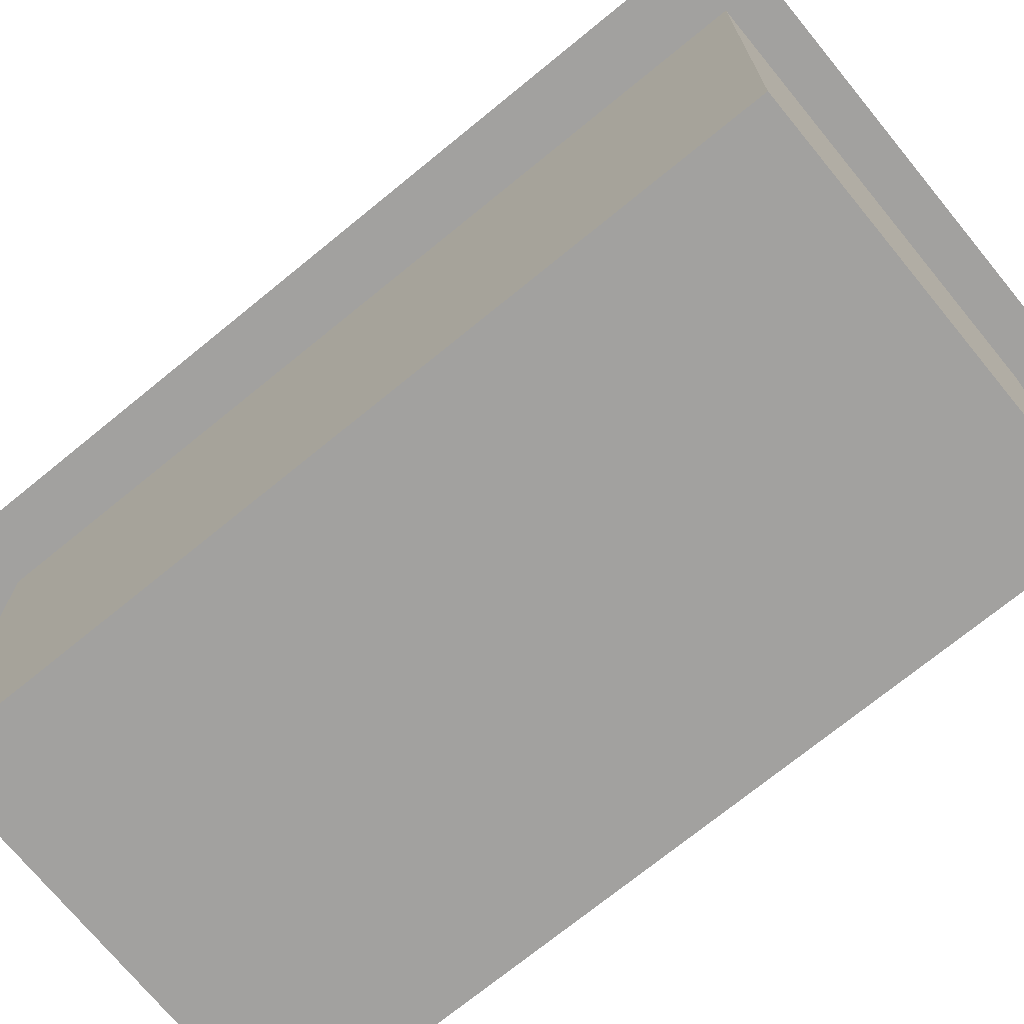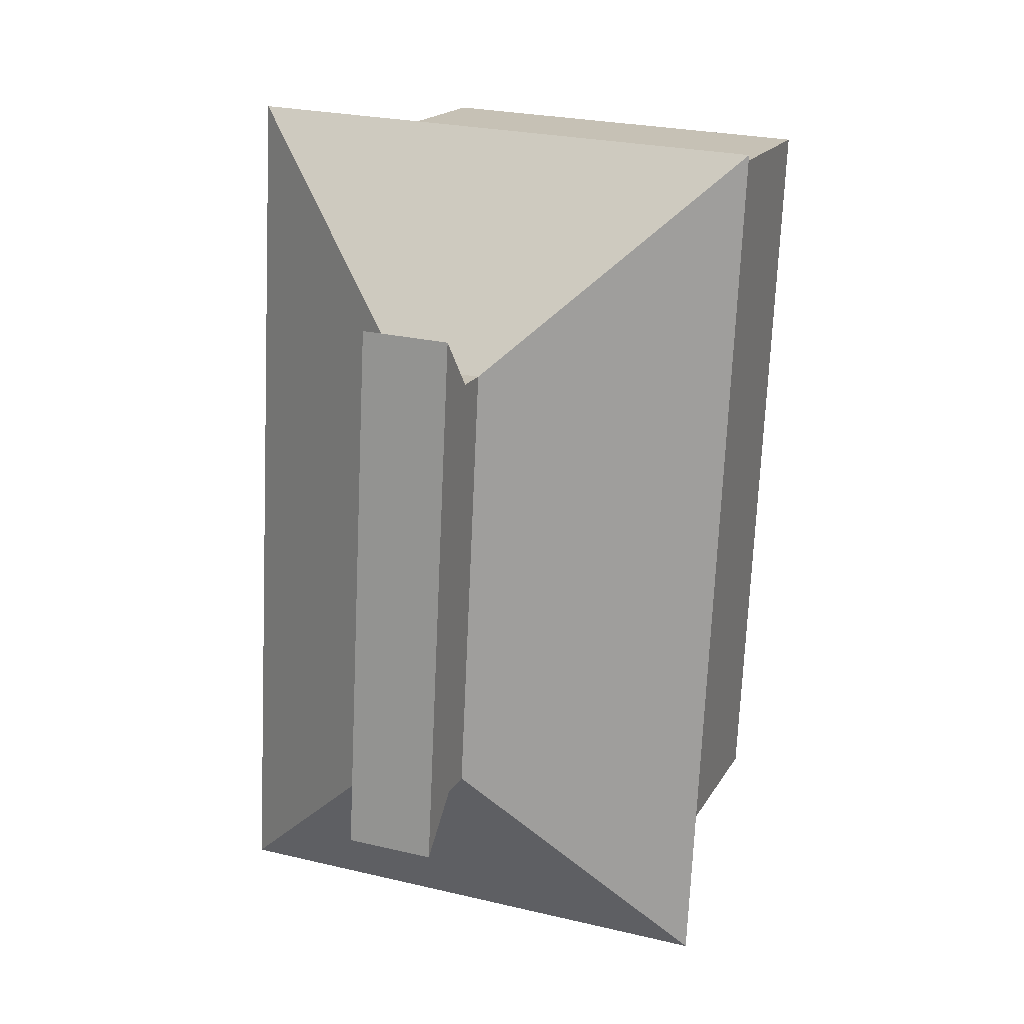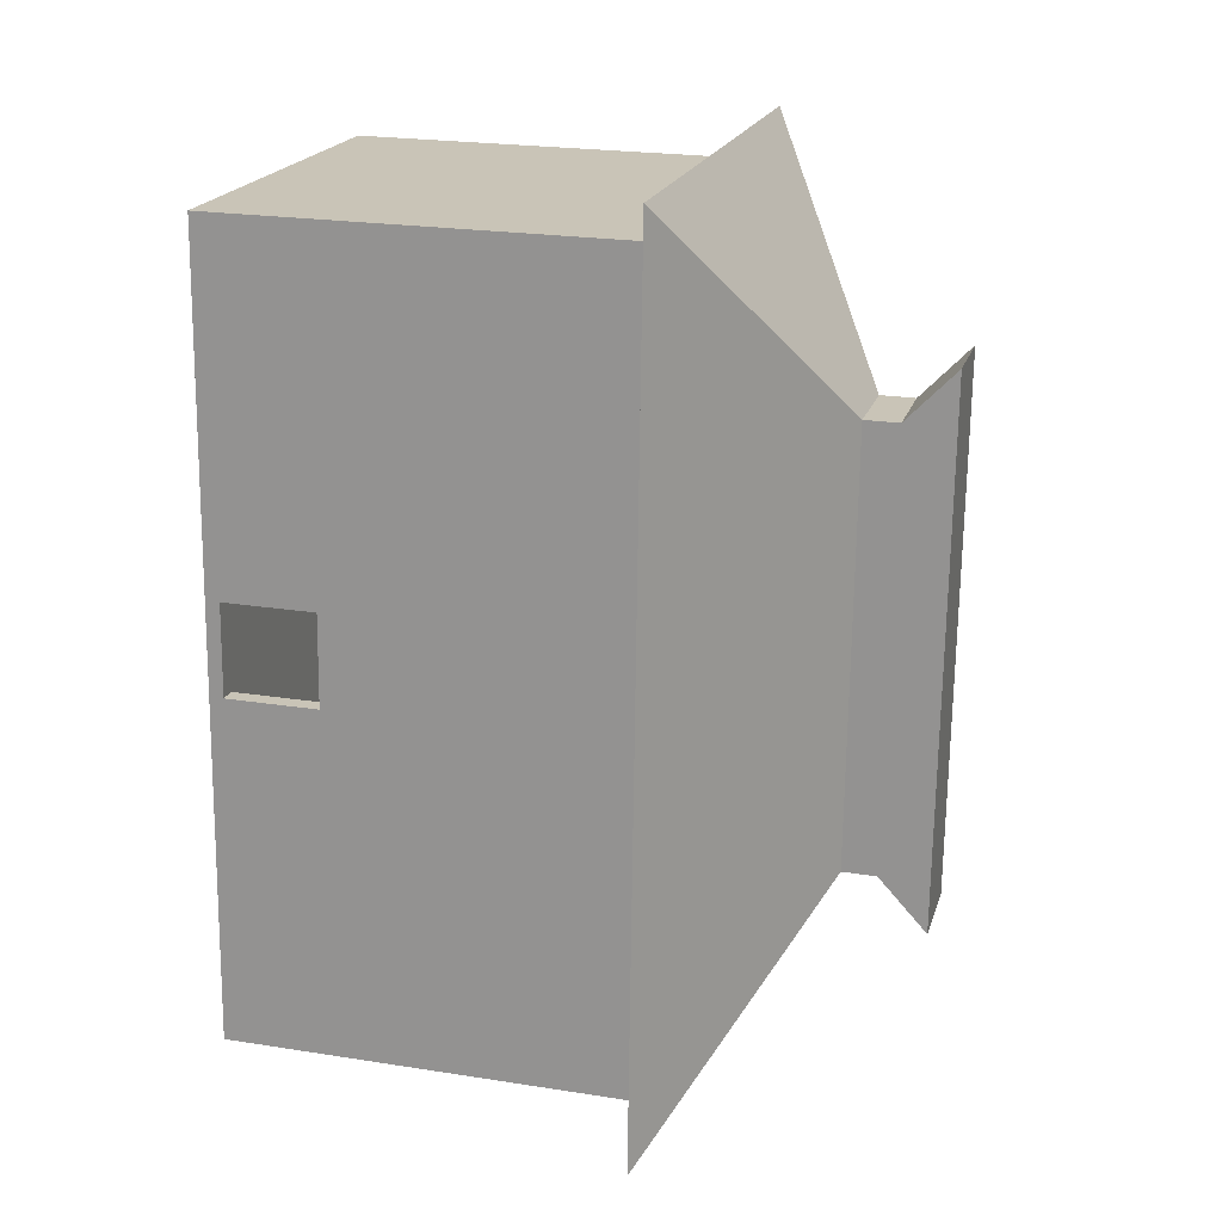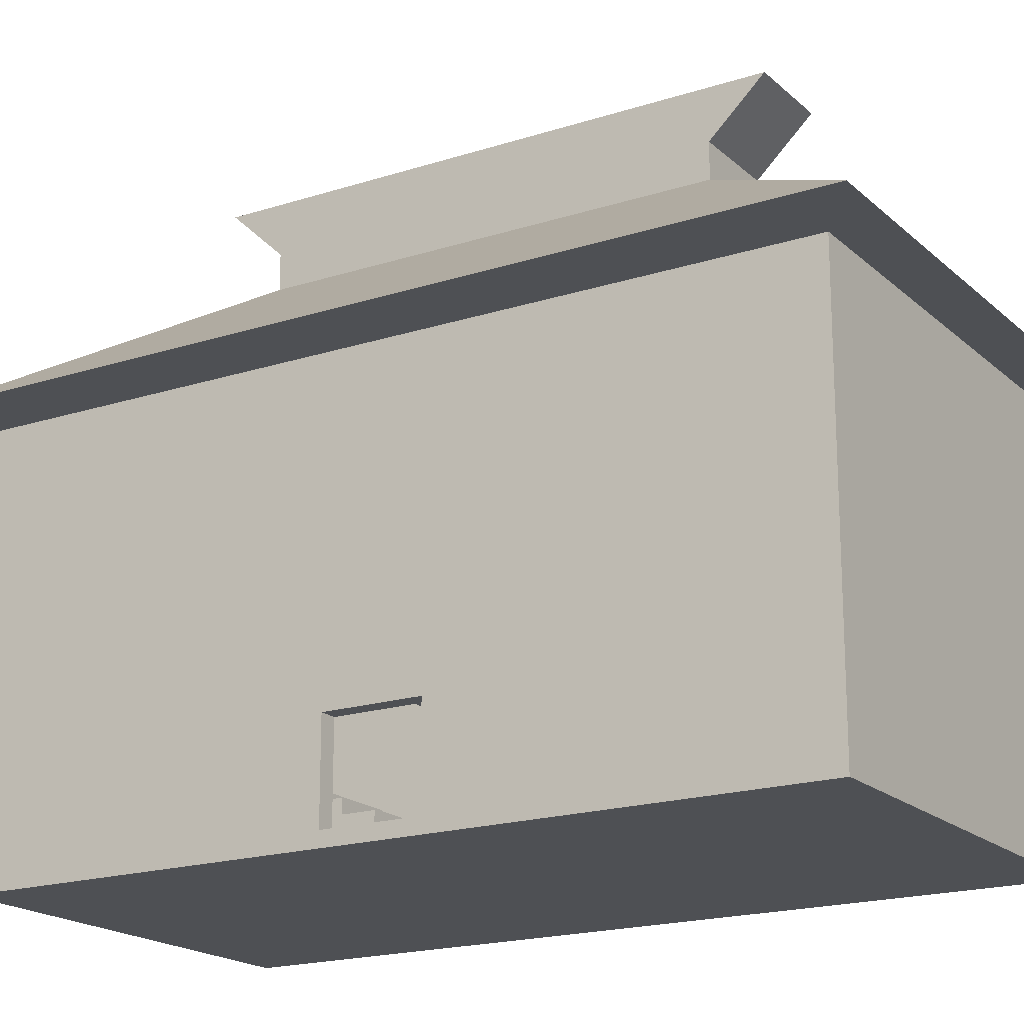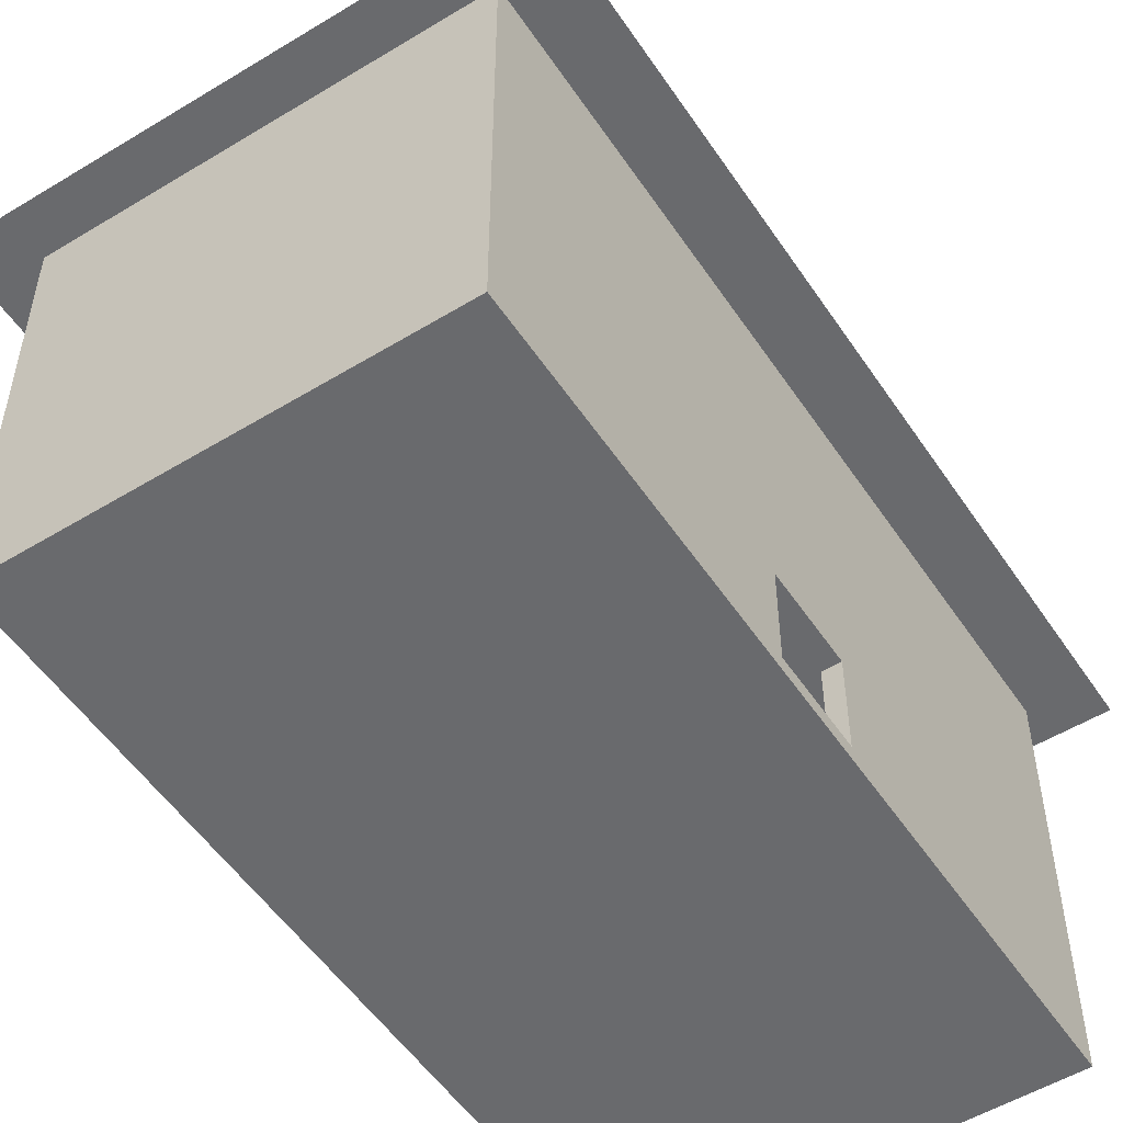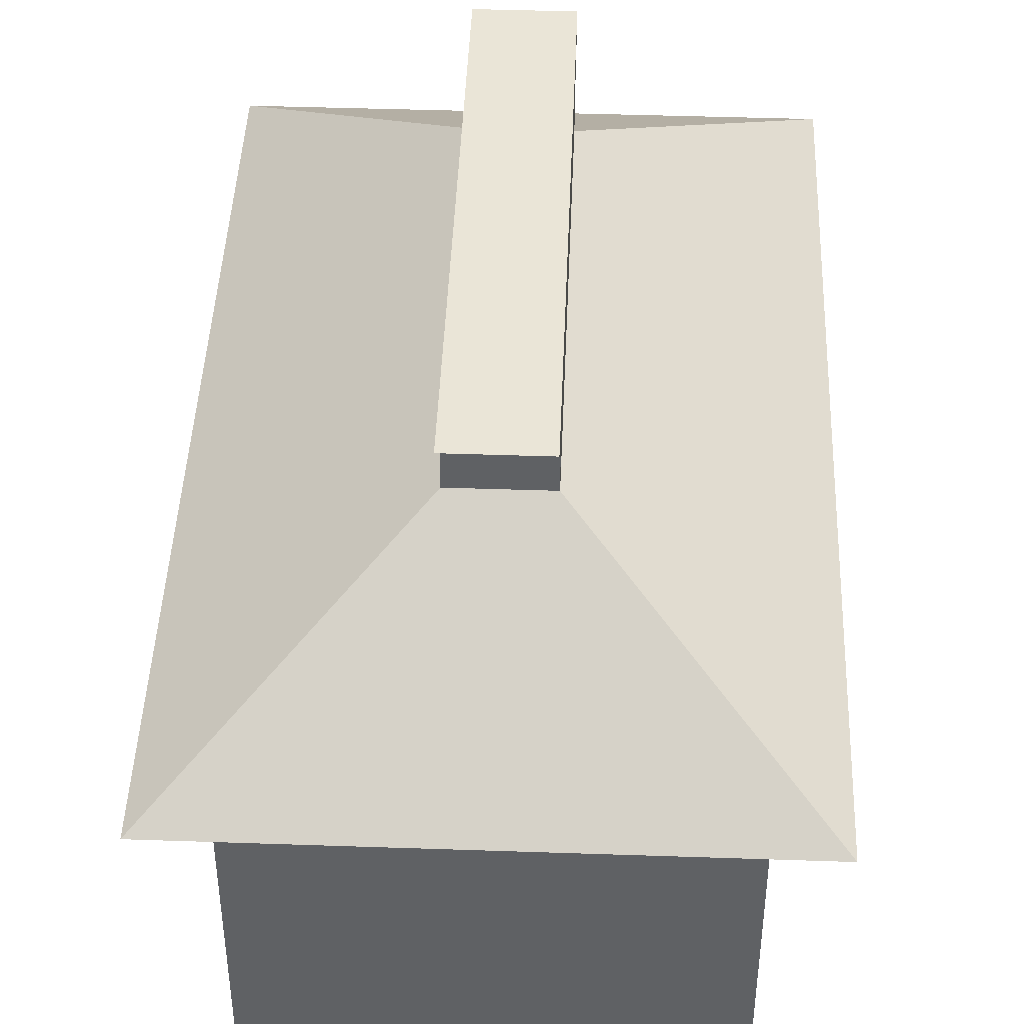
<metadata>
{"format":"obj","ext":"obj","renderer":"f3d","projection":"perspective","resolution":1024,"background":"white","views":[{"elev":-72.2,"azim":-53.5,"up":"+Y"},{"elev":17.5,"azim":-159.2,"up":"+Z"},{"elev":22.5,"azim":105.2,"up":"+Z"},{"elev":-18.8,"azim":118.9,"up":"+Y"},{"elev":-53.1,"azim":30.3,"up":"+Y"},{"elev":44.4,"azim":179.5,"up":"+Y"}]}
</metadata>
<code>
o Cube.002
v 7.851 2.705 -77.41
v 7.587 1.307 -71.96
v 1.695 2.705 -77.71
v 7.514 1.307 -70.45
v 1.43 -0.4428 -78.02
v 1.695 6.221 -77.71
v 0.801 -0.4428 -65.01
v 1.094 6.221 -65.29
v 7.25 2.705 -64.99
v 1.094 2.705 -65.29
v 0.801 6.221 -65.01
v 1.43 6.221 -78.02
v 7.587 -0.2094 -71.96
v 7.514 -0.2094 -70.45
v 1.094 -0.2094 -65.29
v 1.695 -0.2094 -77.71
v 7.851 6.221 -77.41
v 7.25 6.221 -64.99
v 7.851 -0.2094 -77.41
v 7.25 -0.2094 -64.99
v 7.515 -0.4428 -64.69
v 8.144 -0.4428 -77.69
v 8.144 6.221 -77.69
v 7.515 6.221 -64.69
v 7.866 1.307 -71.95
v 7.793 1.307 -70.43
v 7.866 -0.2094 -71.95
v 7.793 -0.2094 -70.43
v 7.448 2.705 -69.09
v 7.652 2.705 -73.31
v 1.094 3.004 -65.29
v 1.695 3.004 -77.71
v 7.851 3.004 -77.41
v 7.25 3.004 -64.99
v 3.056 1.706 -67.2
v 2.959 1.706 -65.2
v 7.347 2.705 -66.99
v 3.056 -0.2094 -67.2
v 2.959 -0.2094 -65.2
v 5.147 -0.2094 -67.1
v 5.05 -0.2094 -65.1
v 7.347 -0.2094 -66.99
v 5.05 2.705 -65.1
v 1.191 -0.2094 -67.29
v 5.05 3.004 -65.1
v 1.278 2.705 -69.08
v 5.147 2.705 -67.1
v 5.147 3.004 -67.1
v 1.278 3.004 -69.08
v 5.147 1.706 -67.1
v 5.05 1.176 -65.1
v 1.191 1.706 -67.29
v 1.094 1.706 -65.29
v 3.482 1.176 -65.17
v 4.005 1.176 -65.15
v 4.527 1.176 -65.12
v 4.624 1.706 -67.12
v 4.101 1.706 -67.15
v 3.578 1.706 -67.17
v 4.527 1.392 -65.12
v 5.05 1.392 -65.1
v 3.578 1.958 -67.17
v 3.056 1.958 -67.2
v 2.959 1.958 -65.2
v 5.147 1.958 -67.1
v 3.482 1.958 -65.17
v 4.005 1.392 -65.15
v 4.624 1.958 -67.12
v 4.101 1.958 -67.15
v 4.527 1.619 -65.12
v 5.05 1.619 -65.1
v 5.147 2.218 -67.1
v 3.482 2.218 -65.17
v 4.005 2.218 -65.15
v 4.624 2.218 -67.12
v 4.101 2.218 -67.15
v 3.578 2.218 -67.17
v 4.527 2.459 -65.12
v 5.05 1.812 -65.1
v 5.147 2.459 -67.1
v 4.005 2.459 -65.15
v 4.624 2.459 -67.12
v 4.101 2.459 -67.15
v 4.527 2.705 -65.12
v 3.223 -0.02295 -70.65
v 1.358 -0.02295 -70.74
v 4.624 2.705 -67.12
v 3.223 -0.2094 -70.65
v 1.219 -0.2094 -67.86
v 1.247 -0.2094 -68.44
v 1.275 -0.2094 -69.02
v 1.302 -0.2094 -69.59
v 1.33 -0.2094 -70.17
v 3.084 -0.2094 -67.77
v 3.112 -0.2094 -68.35
v 3.139 -0.2094 -68.93
v 3.167 -0.2094 -69.5
v 3.195 -0.2094 -70.08
v 3.056 -0.00462 -67.2
v 1.191 -0.00462 -67.29
v 1.33 0.1948 -70.17
v 1.358 0.1948 -70.74
v 3.223 0.1948 -70.65
v 3.195 0.1948 -70.08
v 1.219 -0.00462 -67.86
v 1.247 -0.00462 -68.44
v 1.275 -0.00462 -69.02
v 1.302 -0.00462 -69.59
v 3.084 -0.00462 -67.77
v 3.112 -0.00462 -68.35
v 3.139 -0.00462 -68.93
v 3.167 -0.00462 -69.5
v 3.056 0.2595 -67.2
v 1.191 0.2595 -67.29
v 1.219 0.2595 -67.86
v 1.247 0.2595 -68.44
v 1.275 0.2595 -69.02
v 1.302 0.44 -69.59
v 1.33 0.44 -70.17
v 3.084 0.2595 -67.77
v 3.112 0.2595 -68.35
v 3.139 0.2595 -68.93
v 3.167 0.44 -69.5
v 3.195 0.44 -70.08
v 3.056 0.5219 -67.2
v 1.191 0.5219 -67.29
v 1.219 0.5219 -67.86
v 1.247 0.5219 -68.44
v 1.275 0.6995 -69.02
v 1.302 0.6995 -69.59
v 3.084 0.5219 -67.77
v 3.112 0.5219 -68.35
v 3.139 0.6995 -68.93
v 3.167 0.6995 -69.5
v 3.056 0.6515 -67.2
v 1.191 0.6515 -67.29
v 1.219 0.6515 -67.86
v 1.247 0.9685 -68.44
v 1.275 0.9685 -69.02
v 3.084 0.6515 -67.77
v 3.112 0.9685 -68.35
v 3.139 0.9685 -68.93
v 3.056 0.7324 -67.2
v 1.191 0.7324 -67.29
v 1.219 1.208 -67.86
v 1.247 1.208 -68.44
v 3.084 1.208 -67.77
v 3.112 1.208 -68.35
v 3.056 1.458 -67.2
v 1.191 1.458 -67.29
v 1.219 1.458 -67.86
v 3.084 1.458 -67.77
v 1.382 -0.02295 -71.24
v 3.247 -0.02295 -71.15
v 3.247 -0.2094 -71.15
v 1.382 -0.2094 -71.24
v 3.056 2.705 -67.2
v 3.056 3.004 -67.2
v 3.142 3.004 -68.99
v 3.142 2.705 -68.99
f 9 47 43
f 24 7 21
f 11 5 7
f 12 22 5
f 7 22 21
f 9 39 10
f 18 23 17
f 8 24 18
f 8 12 11
f 17 12 6
f 15 92 16
f 13 25 2
f 3 19 1
f 34 17 33
f 27 21 22
f 25 22 23
f 25 24 26
f 26 21 28
f 27 14 28
f 4 28 14
f 4 25 26
f 2 1 19
f 4 30 2
f 4 42 9
f 8 34 45
f 6 33 17
f 40 37 42
f 8 49 32
f 38 58 50
f 41 9 43
f 47 45 48
f 43 31 45
f 10 49 31
f 47 158 157
f 155 13 16
f 41 47 40
f 39 56 54
f 36 63 35
f 36 52 53
f 39 53 15
f 44 35 38
f 15 52 44
f 40 51 41
f 50 61 51
f 58 68 57
f 51 60 56
f 69 75 68
f 66 63 64
f 66 77 62
f 65 71 61
f 54 67 66
f 59 69 58
f 56 67 55
f 57 65 50
f 35 62 59
f 36 66 64
f 74 78 81
f 74 77 73
f 76 82 75
f 67 70 74
f 61 70 60
f 62 76 69
f 68 72 65
f 66 74 73
f 78 43 84
f 78 83 81
f 72 79 71
f 74 83 76
f 75 80 72
f 70 79 78
f 43 87 84
f 82 47 80
f 80 43 79
f 78 87 82
f 40 96 95
f 94 99 38
f 86 103 85
f 93 108 101
f 93 102 86
f 91 108 92
f 90 107 91
f 104 102 101
f 108 117 118
f 99 114 100
f 110 120 109
f 104 123 112
f 106 117 107
f 95 109 94
f 88 85 104
f 96 110 95
f 44 105 89
f 97 111 96
f 38 100 44
f 89 106 90
f 98 112 97
f 117 128 129
f 120 125 113
f 123 133 122
f 115 128 116
f 118 124 119
f 100 115 105
f 111 121 110
f 101 124 104
f 101 118 119
f 105 116 106
f 112 122 111
f 109 113 99
f 129 138 139
f 131 135 125
f 133 141 132
f 133 130 129
f 113 126 114
f 121 131 120
f 118 134 123
f 118 129 130
f 114 127 115
f 122 132 121
f 141 147 140
f 135 144 136
f 138 142 139
f 126 137 127
f 132 140 131
f 128 137 138
f 129 142 133
f 125 136 126
f 143 150 144
f 147 146 145
f 137 144 145
f 138 148 141
f 140 143 135
f 138 145 146
f 149 151 150
f 145 152 147
f 147 149 143
f 145 150 151
f 156 86 153
f 156 154 155
f 86 154 153
f 88 154 85
f 158 160 157
f 33 159 48
f 37 3 30
f 160 49 46
f 9 37 47
f 24 11 7
f 11 12 5
f 12 23 22
f 7 5 22
f 10 43 9
f 9 20 41
f 39 15 10
f 9 41 39
f 18 24 23
f 8 11 24
f 8 6 12
f 17 23 12
f 16 3 46
f 46 10 15
f 15 44 89
f 90 91 92
f 15 89 90
f 16 46 15
f 93 156 16
f 15 90 92
f 92 93 16
f 13 27 25
f 3 16 19
f 34 18 17
f 27 28 21
f 25 27 22
f 25 23 24
f 26 24 21
f 27 13 14
f 4 26 28
f 4 2 25
f 19 13 2
f 2 30 1
f 4 29 30
f 9 29 4
f 4 14 42
f 42 20 9
f 45 31 8
f 8 18 34
f 6 32 33
f 40 47 37
f 32 6 8
f 8 31 49
f 50 40 38
f 38 35 59
f 58 57 50
f 38 59 58
f 47 43 45
f 43 10 31
f 10 46 49
f 47 48 158
f 16 156 155
f 155 88 14
f 13 19 16
f 155 14 13
f 42 37 9
f 41 43 47
f 39 41 51
f 56 55 54
f 39 51 56
f 54 36 39
f 36 64 63
f 36 35 52
f 39 36 53
f 44 52 35
f 15 53 52
f 40 50 51
f 50 65 61
f 58 69 68
f 51 61 60
f 69 76 75
f 66 62 63
f 66 73 77
f 65 72 71
f 54 55 67
f 59 62 69
f 56 60 67
f 57 68 65
f 35 63 62
f 36 54 66
f 74 70 78
f 74 76 77
f 76 83 82
f 67 60 70
f 61 71 70
f 62 77 76
f 68 75 72
f 66 67 74
f 78 79 43
f 78 82 83
f 72 80 79
f 74 81 83
f 75 82 80
f 70 71 79
f 43 47 87
f 82 87 47
f 80 47 43
f 78 84 87
f 94 38 40
f 40 42 14
f 14 88 98
f 98 97 96
f 40 14 98
f 95 94 40
f 40 98 96
f 94 109 99
f 86 102 103
f 93 92 108
f 86 156 93
f 93 101 102
f 91 107 108
f 90 106 107
f 104 103 102
f 108 107 117
f 99 113 114
f 110 121 120
f 104 124 123
f 106 116 117
f 95 110 109
f 104 98 88
f 85 103 104
f 96 111 110
f 44 100 105
f 97 112 111
f 38 99 100
f 89 105 106
f 98 104 112
f 117 116 128
f 120 131 125
f 123 134 133
f 115 127 128
f 118 123 124
f 100 114 115
f 111 122 121
f 101 119 124
f 101 108 118
f 105 115 116
f 112 123 122
f 109 120 113
f 129 128 138
f 131 140 135
f 133 142 141
f 133 134 130
f 113 125 126
f 121 132 131
f 118 130 134
f 118 117 129
f 114 126 127
f 122 133 132
f 141 148 147
f 135 143 144
f 138 141 142
f 126 136 137
f 132 141 140
f 128 127 137
f 129 139 142
f 125 135 136
f 143 149 150
f 147 148 146
f 137 136 144
f 138 146 148
f 140 147 143
f 138 137 145
f 149 152 151
f 145 151 152
f 147 152 149
f 145 144 150
f 156 153 154
f 86 85 154
f 88 155 154
f 158 159 160
f 45 34 33
f 33 32 49
f 159 158 48
f 33 49 159
f 48 45 33
f 29 9 37
f 37 47 157
f 160 46 3
f 37 157 160
f 30 29 37
f 3 1 30
f 37 160 3
f 160 159 49
o Cube.007
v -0.1827 6.332 -64.36
v 0.5135 6.332 -78.76
v 9.128 6.332 -78.34
v 8.432 6.332 -63.95
v 3.581 8.706 -67.81
v 3.926 8.706 -74.96
v 5.365 8.706 -74.89
v 5.019 8.706 -67.74
v 3.581 9.272 -67.81
v 3.926 9.272 -74.96
v 5.365 9.272 -74.89
v 5.019 9.272 -67.74
v 3.539 10.09 -66.95
v 3.968 10.09 -75.82
v 5.406 10.09 -75.76
v 4.977 10.09 -66.88
f 163 161 162
f 171 168 167
f 168 161 164
f 166 163 162
f 163 168 164
f 165 162 161
f 175 172 171
f 169 166 165
f 172 165 168
f 170 167 166
f 173 175 174
f 169 174 170
f 176 169 172
f 174 171 170
f 163 164 161
f 171 172 168
f 168 165 161
f 166 167 163
f 163 167 168
f 165 166 162
f 175 176 172
f 169 170 166
f 172 169 165
f 170 171 167
f 173 176 175
f 169 173 174
f 176 173 169
f 174 175 171

</code>
